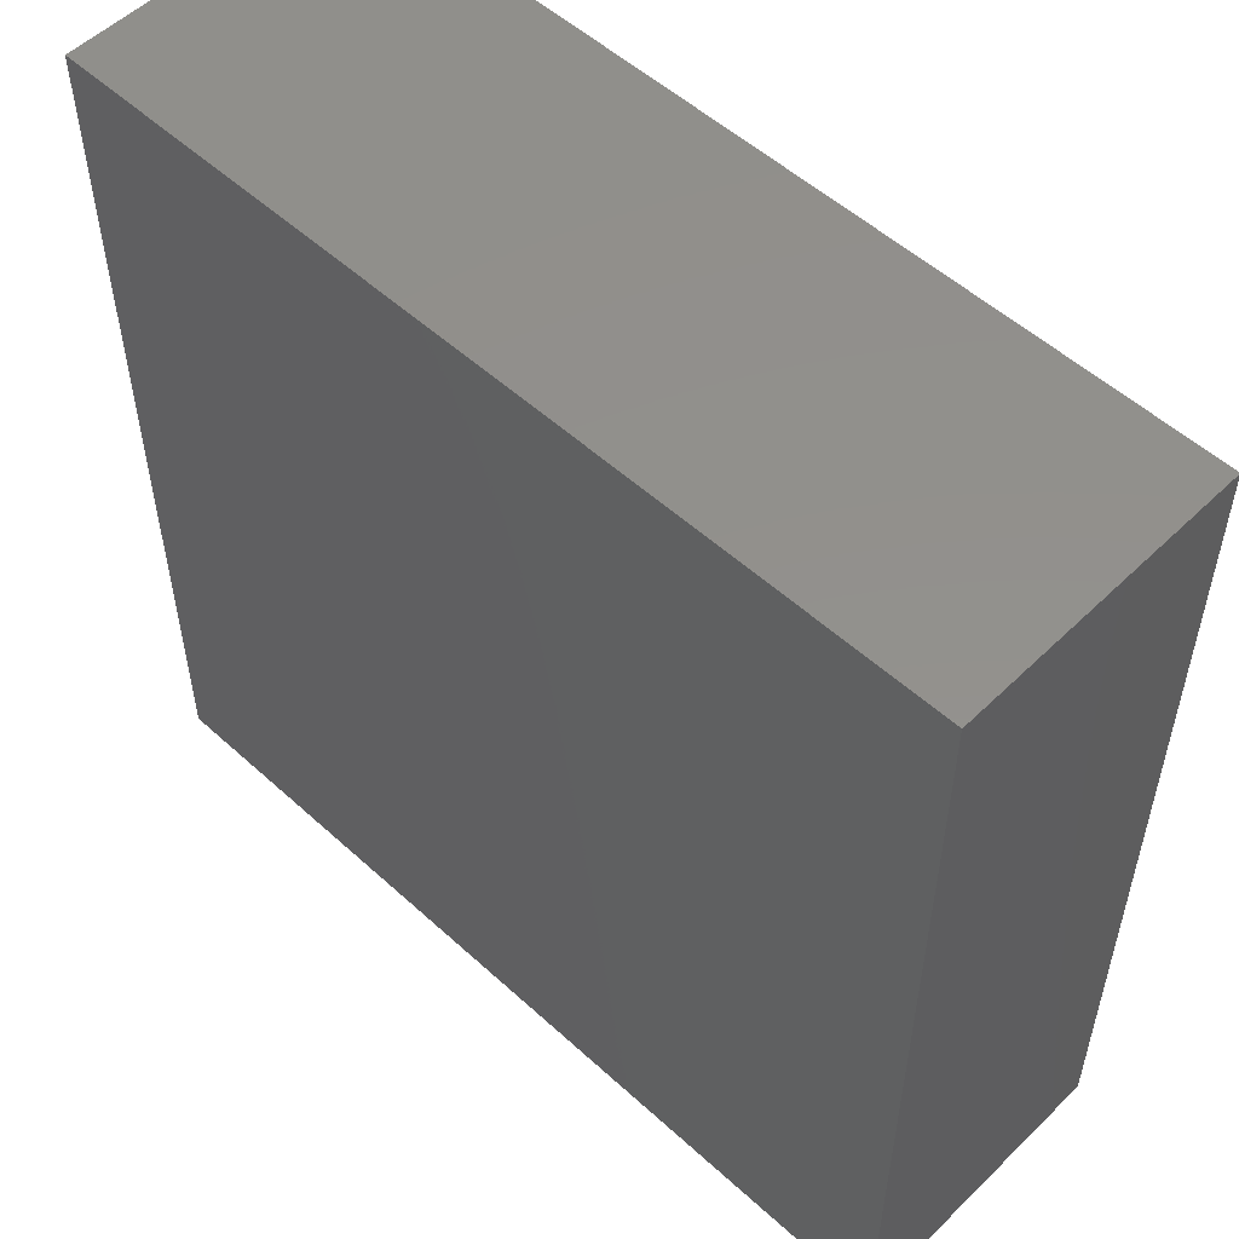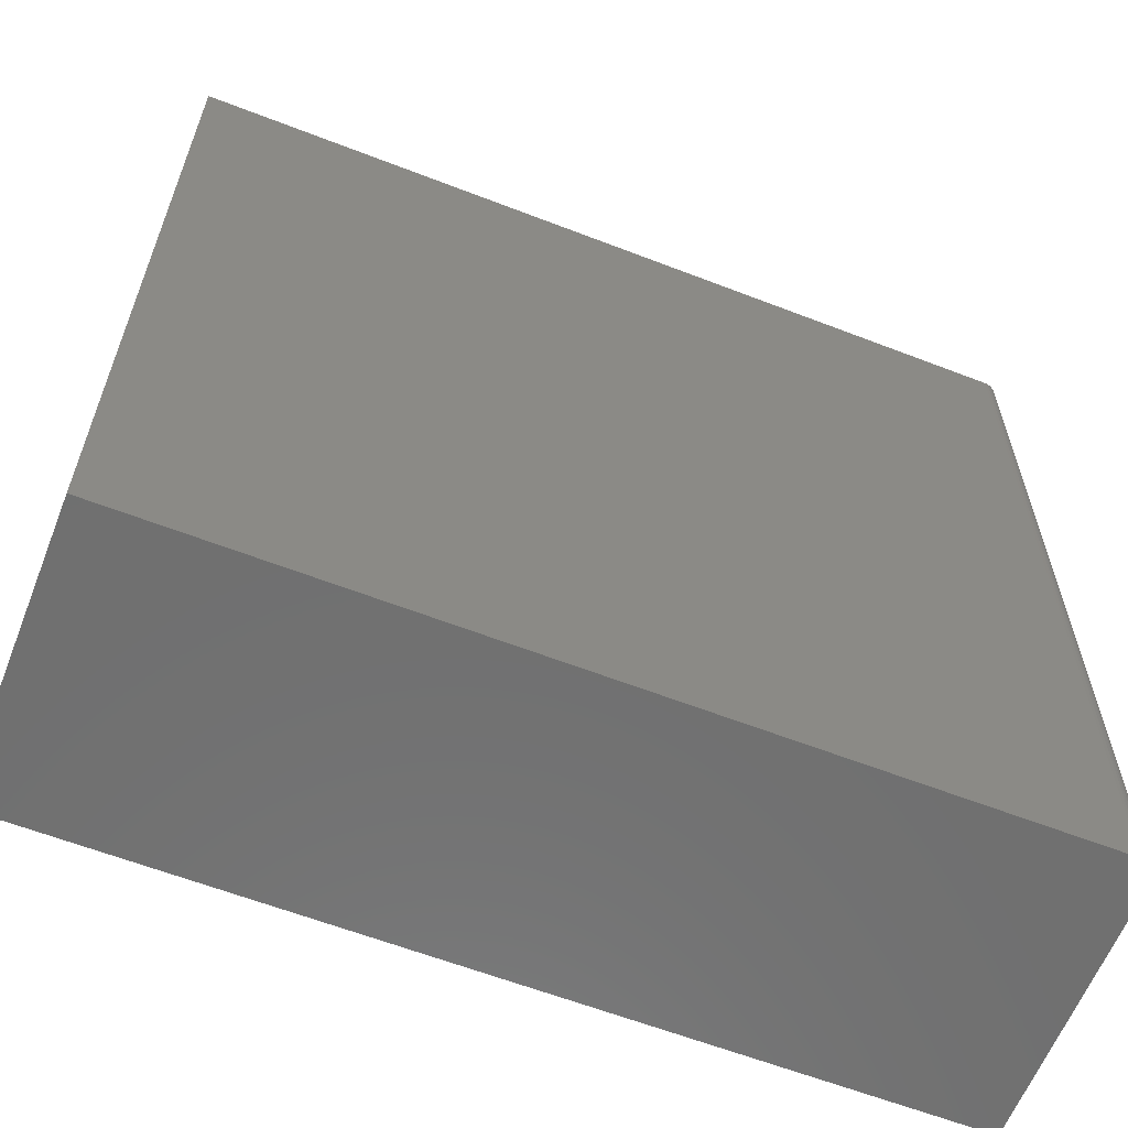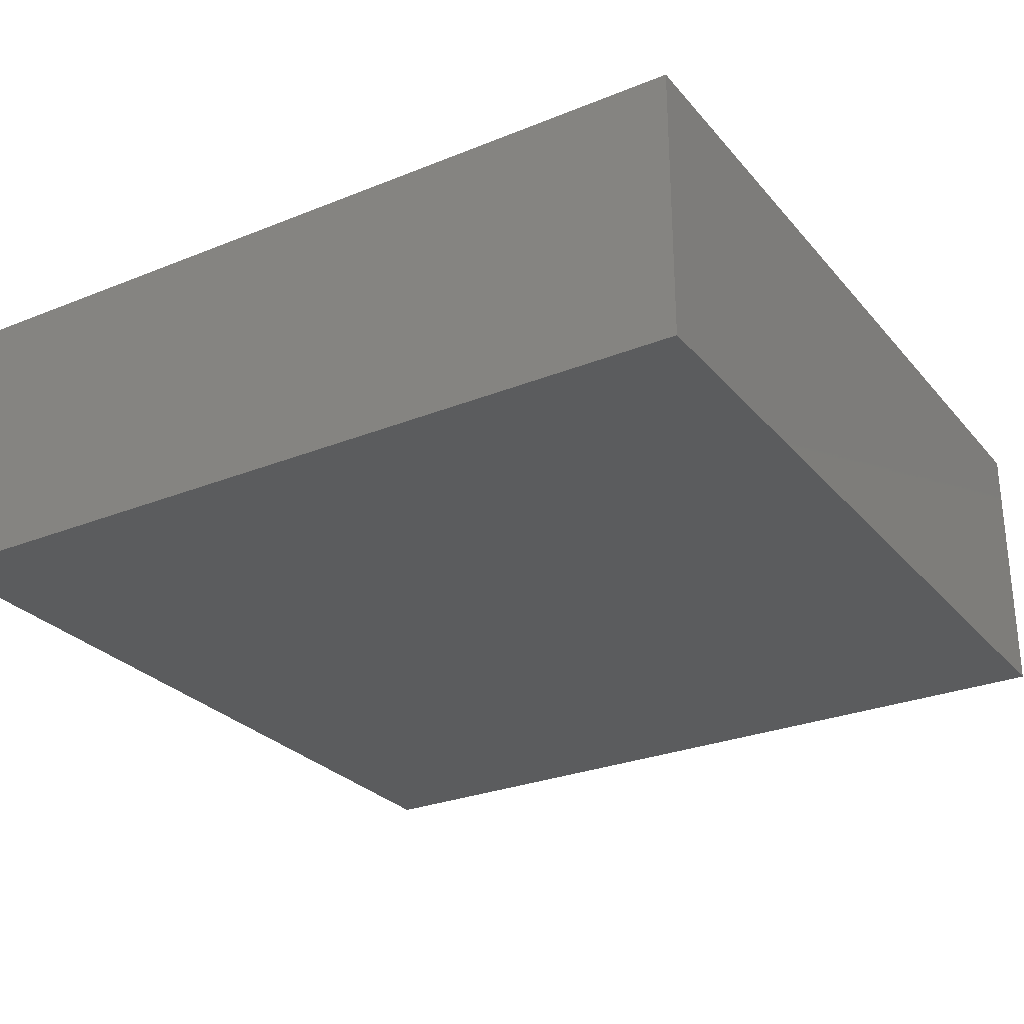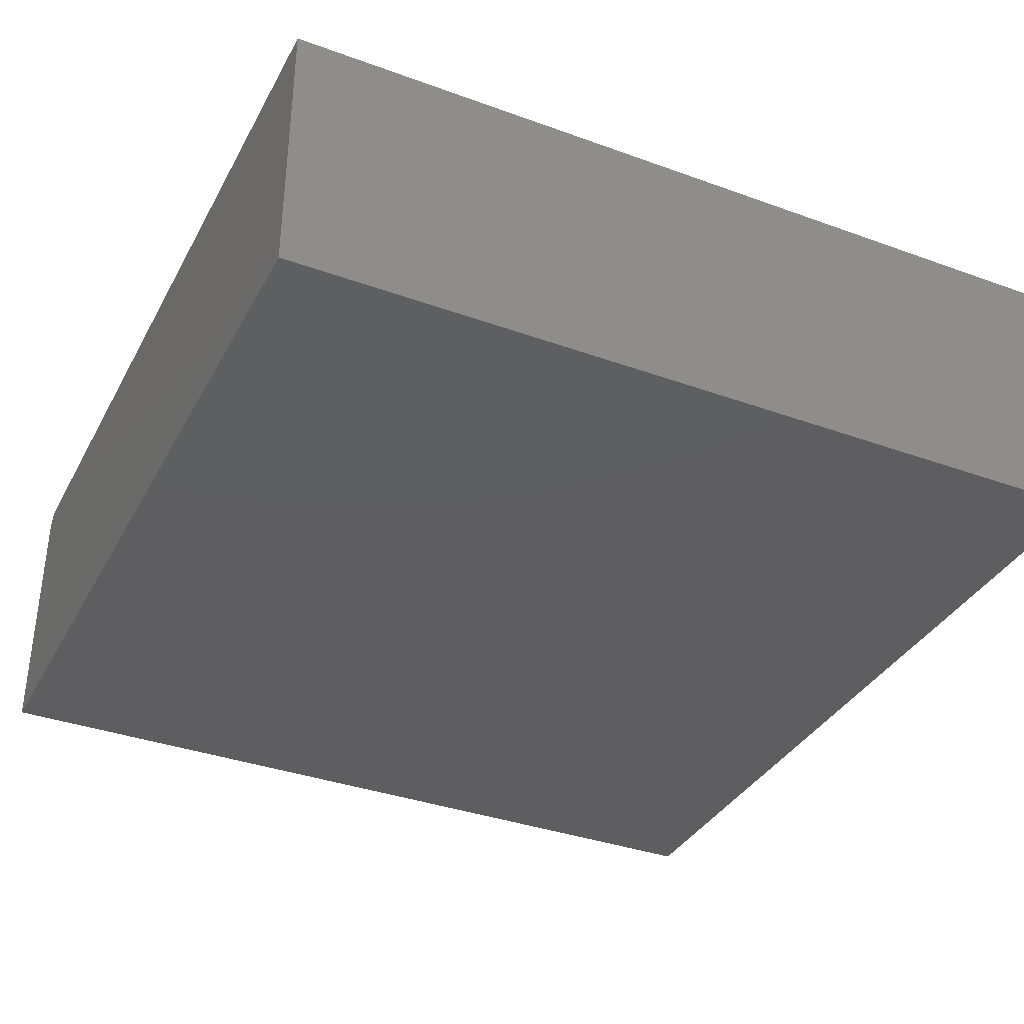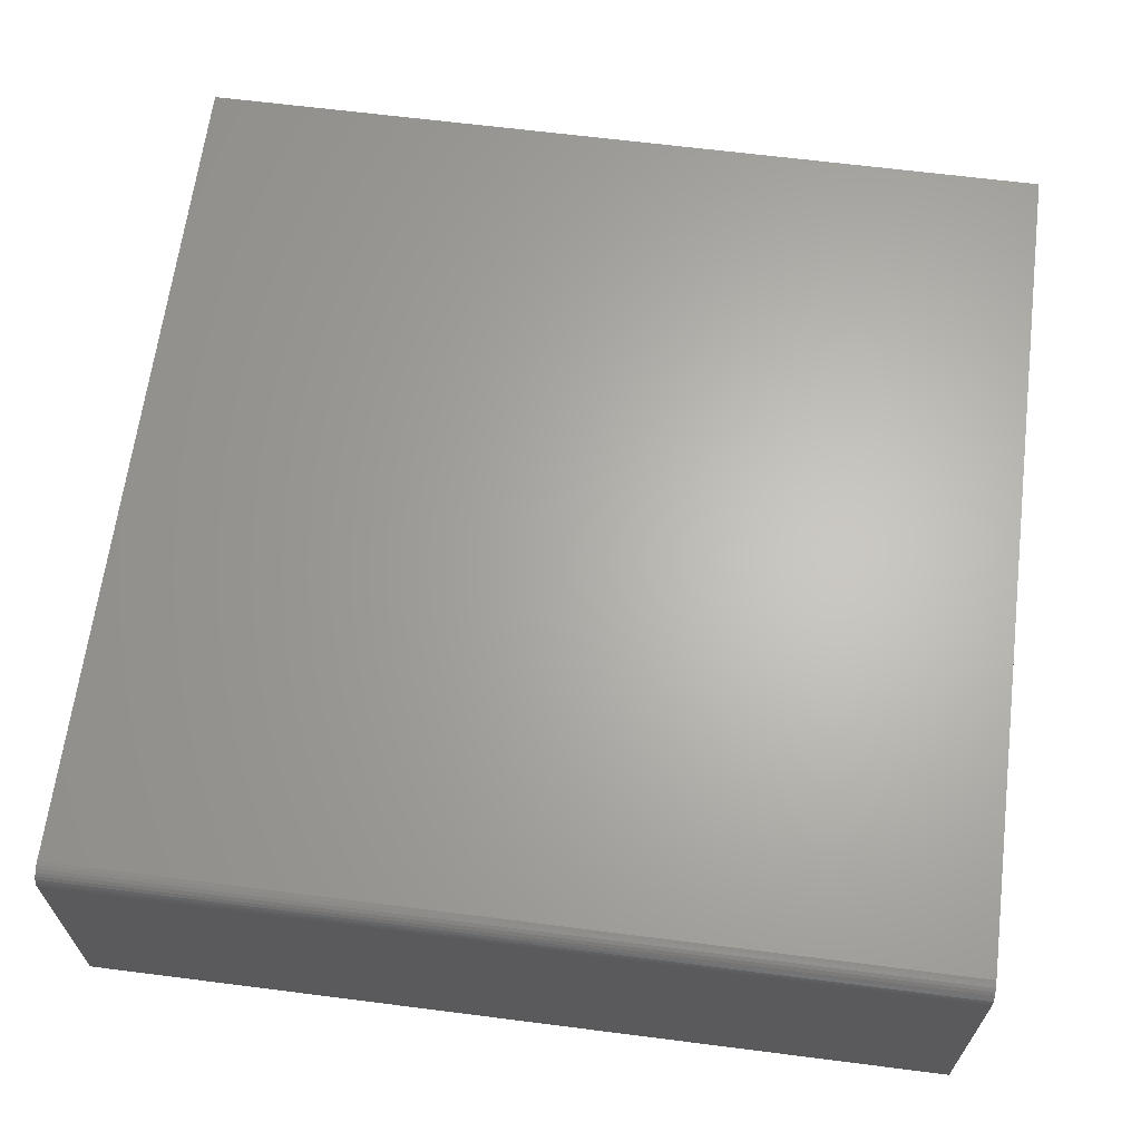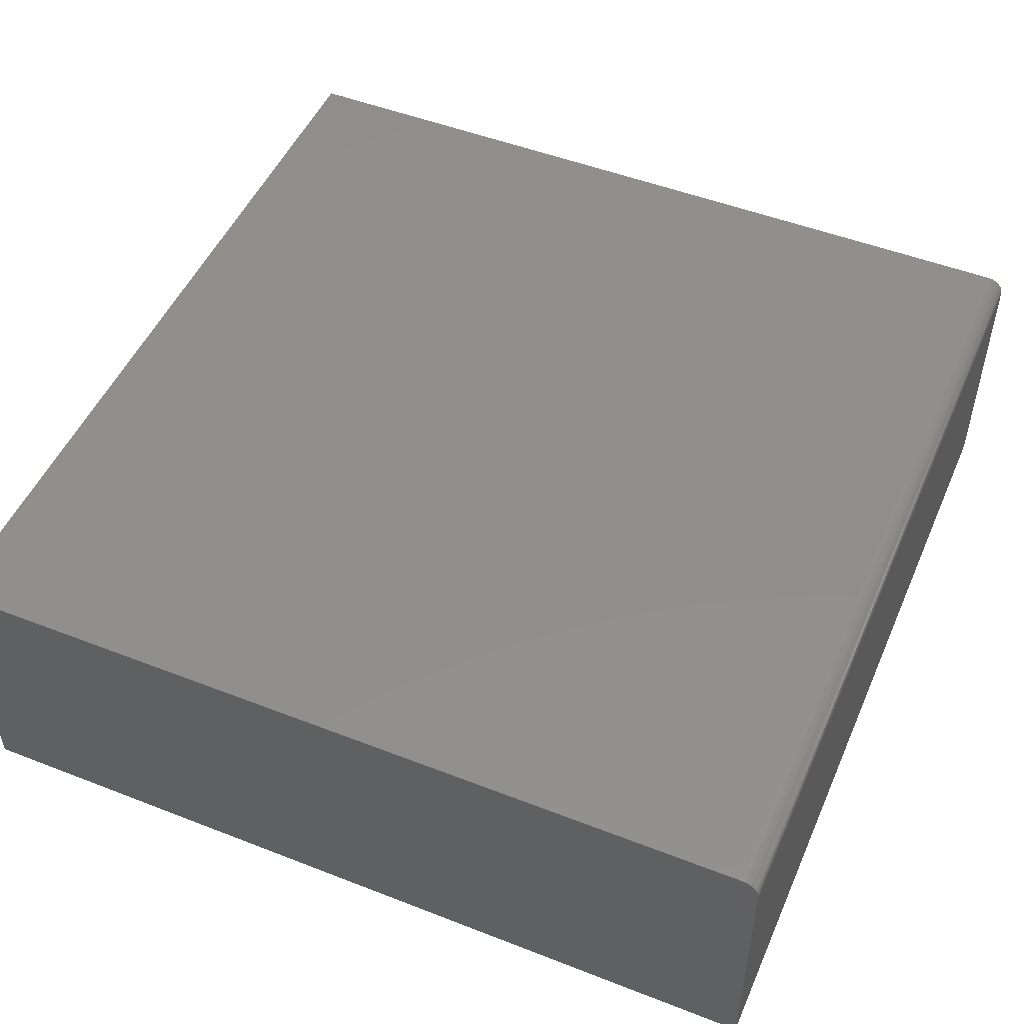
<metadata>
{"format":"stl","ext":"stl","renderer":"f3d","projection":"perspective","resolution":1024,"background":"white","views":[{"elev":53.6,"azim":-135.9,"up":"+Y"},{"elev":-61.6,"azim":-21.5,"up":"+Y"},{"elev":-27.8,"azim":-148.4,"up":"+Z"},{"elev":-36.0,"azim":-115.4,"up":"+Z"},{"elev":64.9,"azim":97.3,"up":"+Z"},{"elev":50.0,"azim":23.2,"up":"+Z"}]}
</metadata>
<code>
# stl→obj: 24 verts, 44 faces
v -0.75 -0.75 0.4922
v 0.7188 -0.75 0.4922
v -0.75 0.75 0.4922
v 0.7188 0.75 0.4922
v 0.7447 0.75 0.4783
v 0.7307 0.75 0.4898
v 0.7361 0.75 0.4869
v 0.7408 0.75 0.483
v -0.75 0.75 0
v 0.7248 0.75 0.4916
v 0.75 0.75 0
v 0.7476 0.75 0.4729
v 0.7494 0.75 0.467
v 0.75 0.75 0.4609
v 0.75 -0.75 0.4609
v 0.75 -0.75 0
v 0.7494 -0.75 0.467
v 0.7476 -0.75 0.4729
v 0.7447 -0.75 0.4783
v 0.7408 -0.75 0.483
v 0.7361 -0.75 0.4869
v 0.7307 -0.75 0.4898
v 0.7248 -0.75 0.4916
v -0.75 -0.75 0
f 1 2 3
f 3 2 4
f 5 6 7
f 5 7 8
f 9 3 4
f 9 4 10
f 9 10 11
f 10 6 5
f 10 5 12
f 10 12 13
f 10 13 14
f 10 14 11
f 15 16 14
f 14 16 11
f 15 17 18
f 16 15 18
f 16 18 19
f 16 19 20
f 16 20 21
f 16 21 22
f 16 22 23
f 16 23 2
f 16 2 1
f 16 1 24
f 15 14 17
f 17 14 13
f 17 13 18
f 18 13 12
f 18 12 19
f 19 12 5
f 19 5 20
f 20 5 8
f 20 8 21
f 21 8 7
f 21 7 22
f 22 7 6
f 22 6 23
f 23 6 10
f 23 10 2
f 2 10 4
f 24 9 16
f 16 9 11
f 3 9 1
f 1 9 24

</code>
